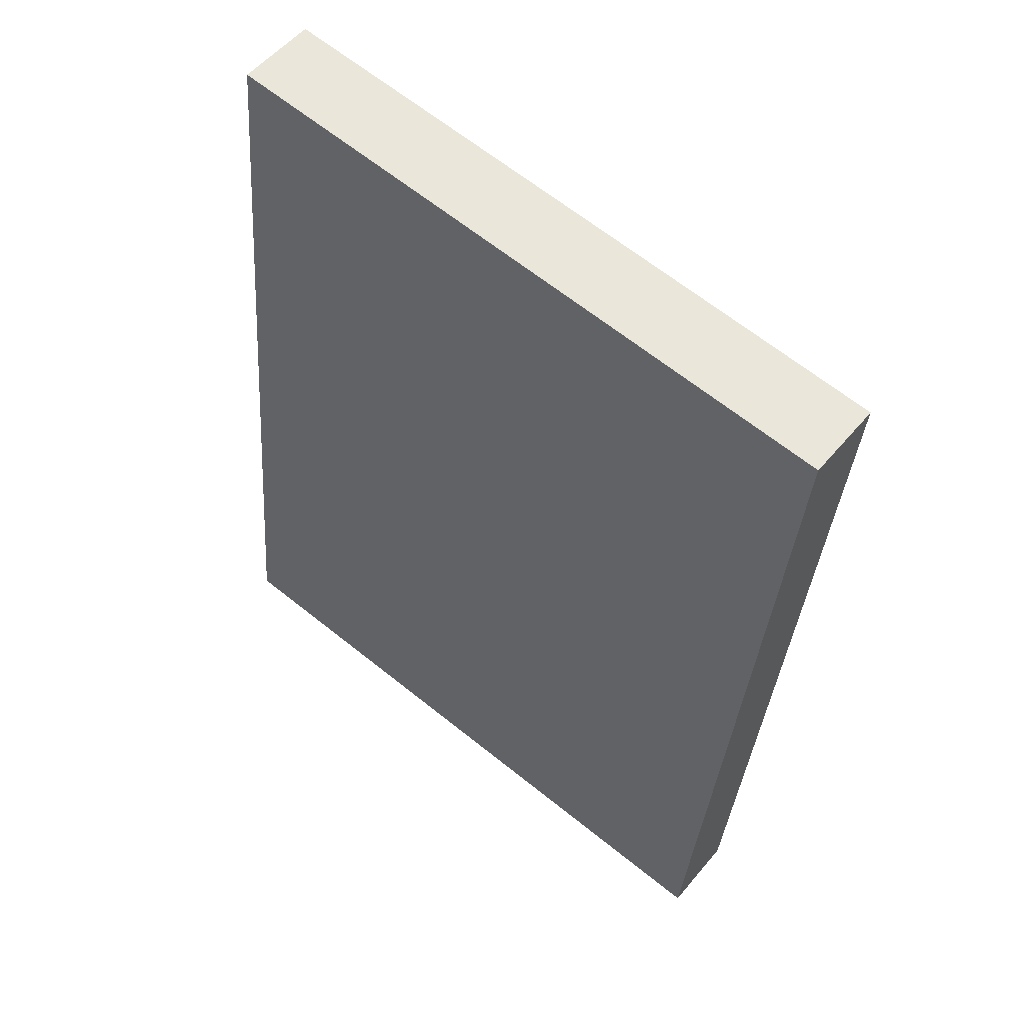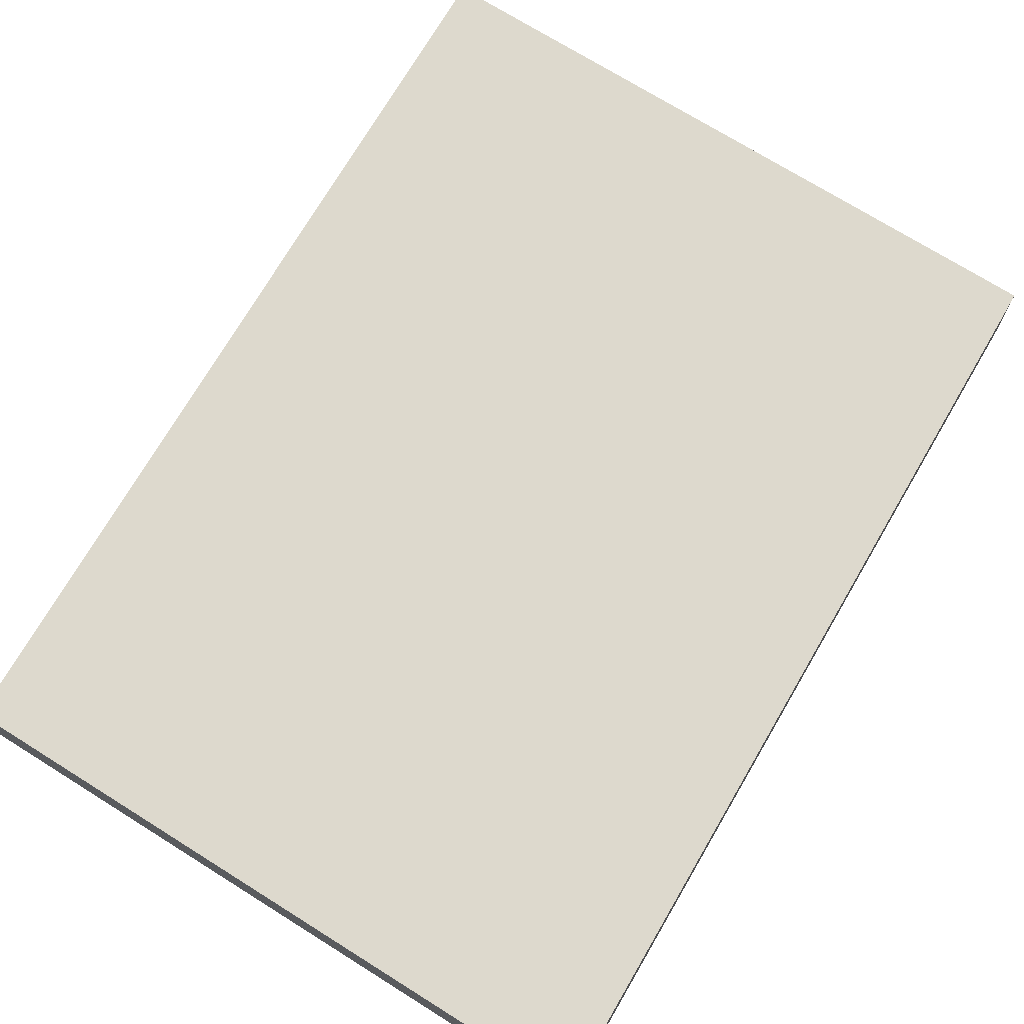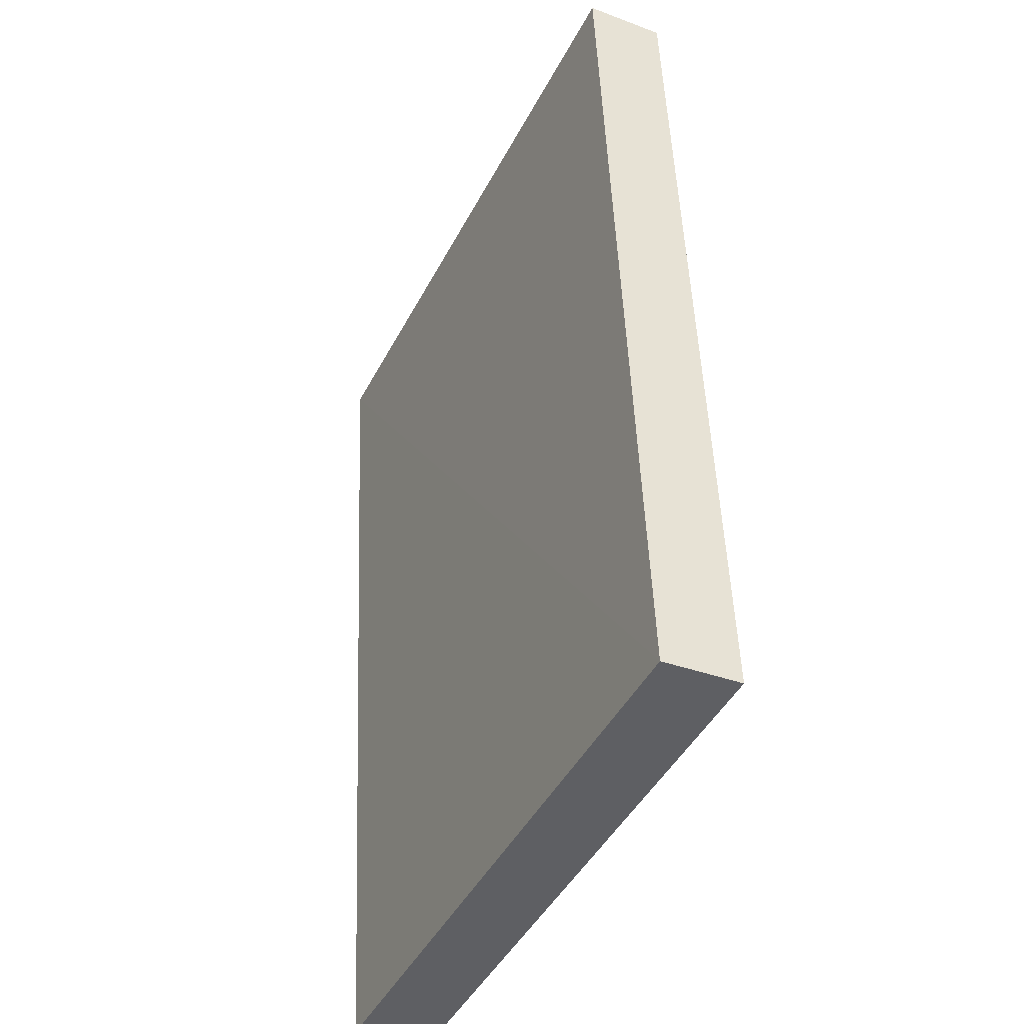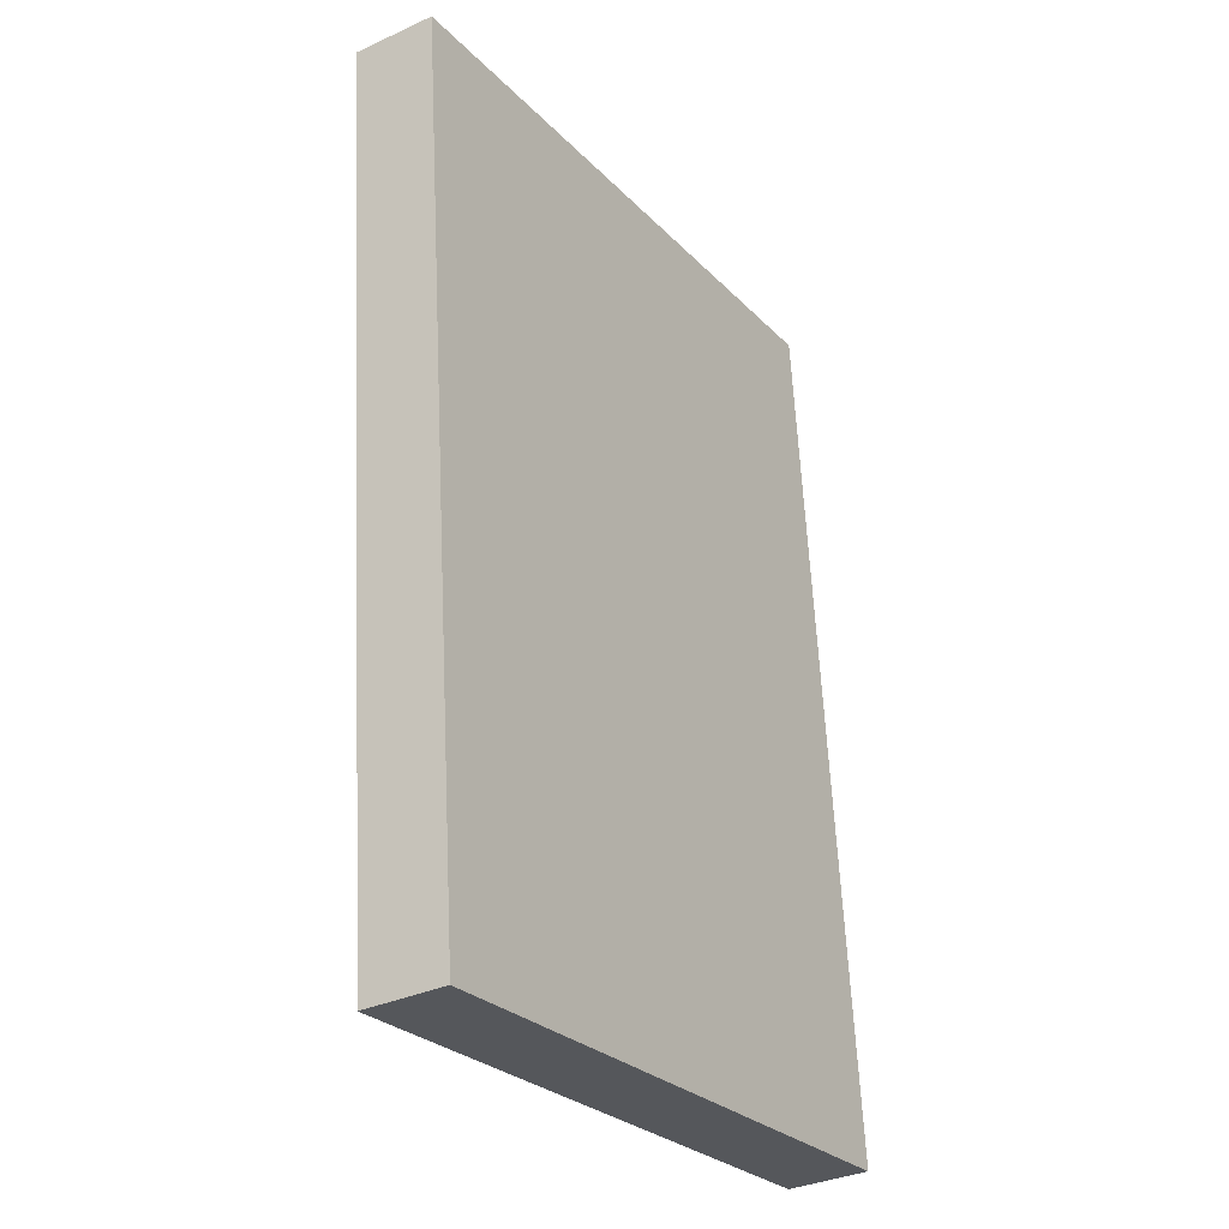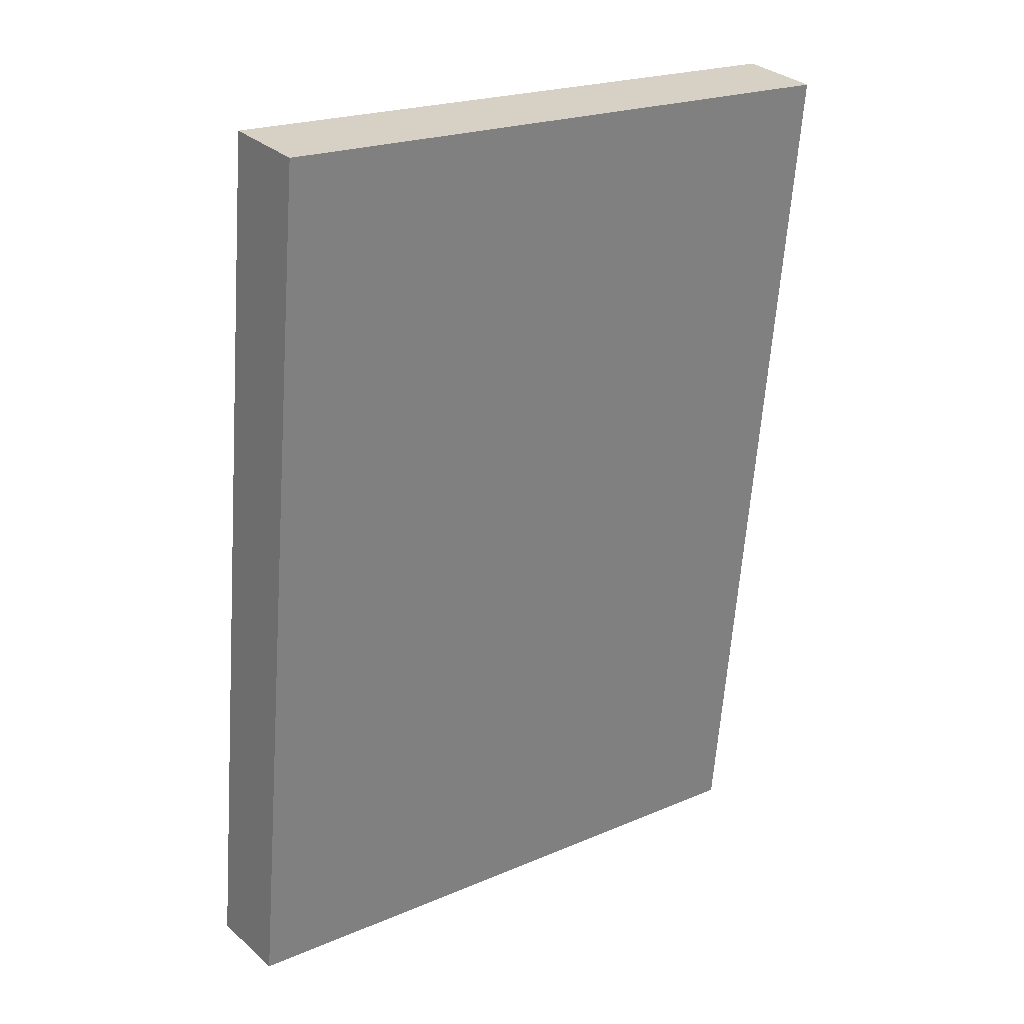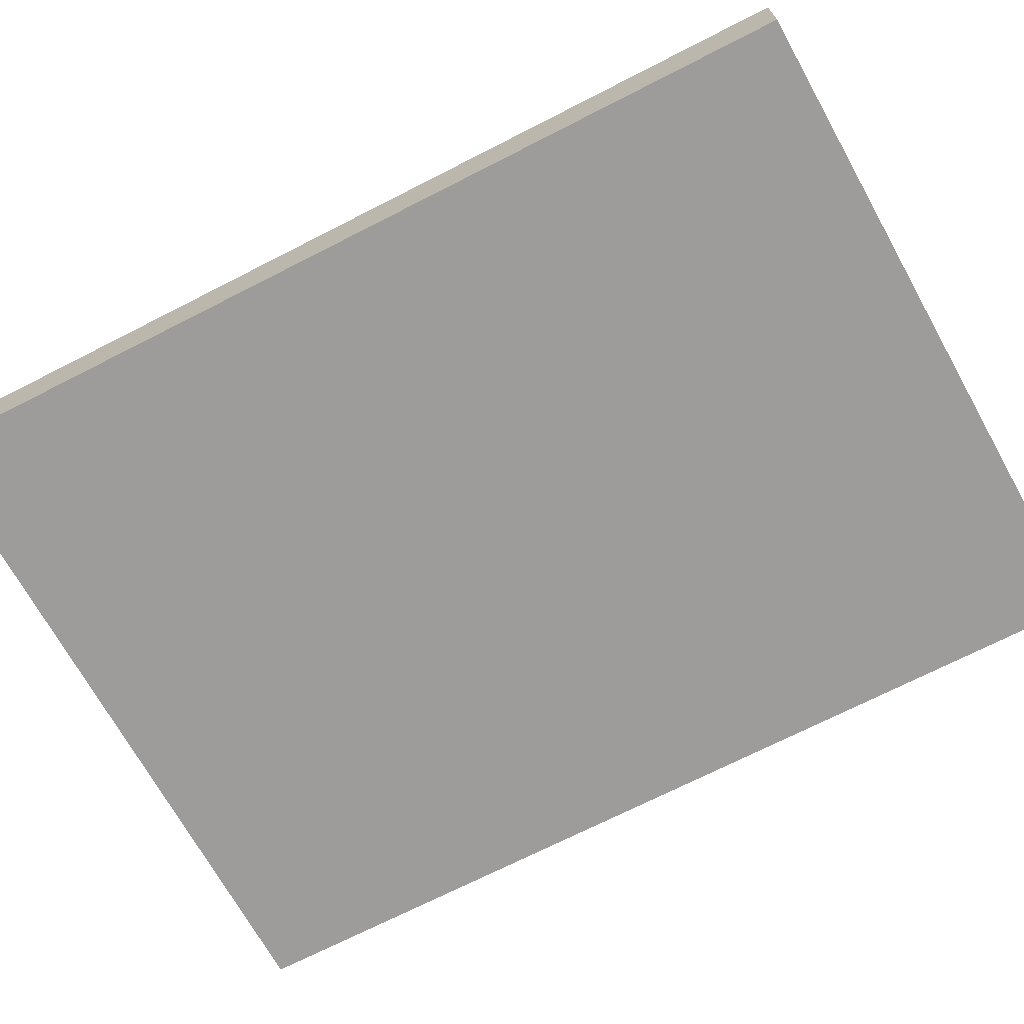
<metadata>
{"format":"obj","ext":"obj","renderer":"f3d","projection":"perspective","resolution":1024,"background":"white","views":[{"elev":53.2,"azim":38.5,"up":"+Y"},{"elev":72.0,"azim":-155.0,"up":"+Z"},{"elev":-36.1,"azim":-116.0,"up":"+Y"},{"elev":-33.6,"azim":122.0,"up":"+Y"},{"elev":30.9,"azim":-38.9,"up":"+Y"},{"elev":-70.1,"azim":-68.1,"up":"+Z"}]}
</metadata>
<code>
o 288
v 2160 1874 10.1
v 2160 1874 10.1
v 2160 1874 10.1
v 2160 1874 10.11
v 2160 1874 10.11
v 2160 1874 10.11
v 2160 1874 10.1
v 2160 1874 10.1
v 2160 1874 10.1
v 2160 1874 10.11
v 2160 1874 10.1
v 2160 1874 10.11
v 2160 1874 10.11
v 2160 1874 10.11
v 2160 1874 10.11
v 2160 1874 10.11
v 2160 1874 10.1
v 2160 1874 10.11
v 2160 1874 10.1
v 2160 1874 10.11
v 2160 1874 10.11
v 2160 1874 10.1
v 2160 1874 10.11
v 2160 1874 10.11
v 2160 1874 10.1
v 2160 1874 10.1
v 2160 1874 10.11
v 2160 1874 10.1
v 2160 1874 10.1
f 1 2 3
f 1 4 5
f 6 2 7
f 8 9 7
f 10 7 11
f 12 13 14
f 14 15 16
f 17 15 18
f 19 20 21
f 22 23 20
f 24 25 26
f 27 28 29

</code>
